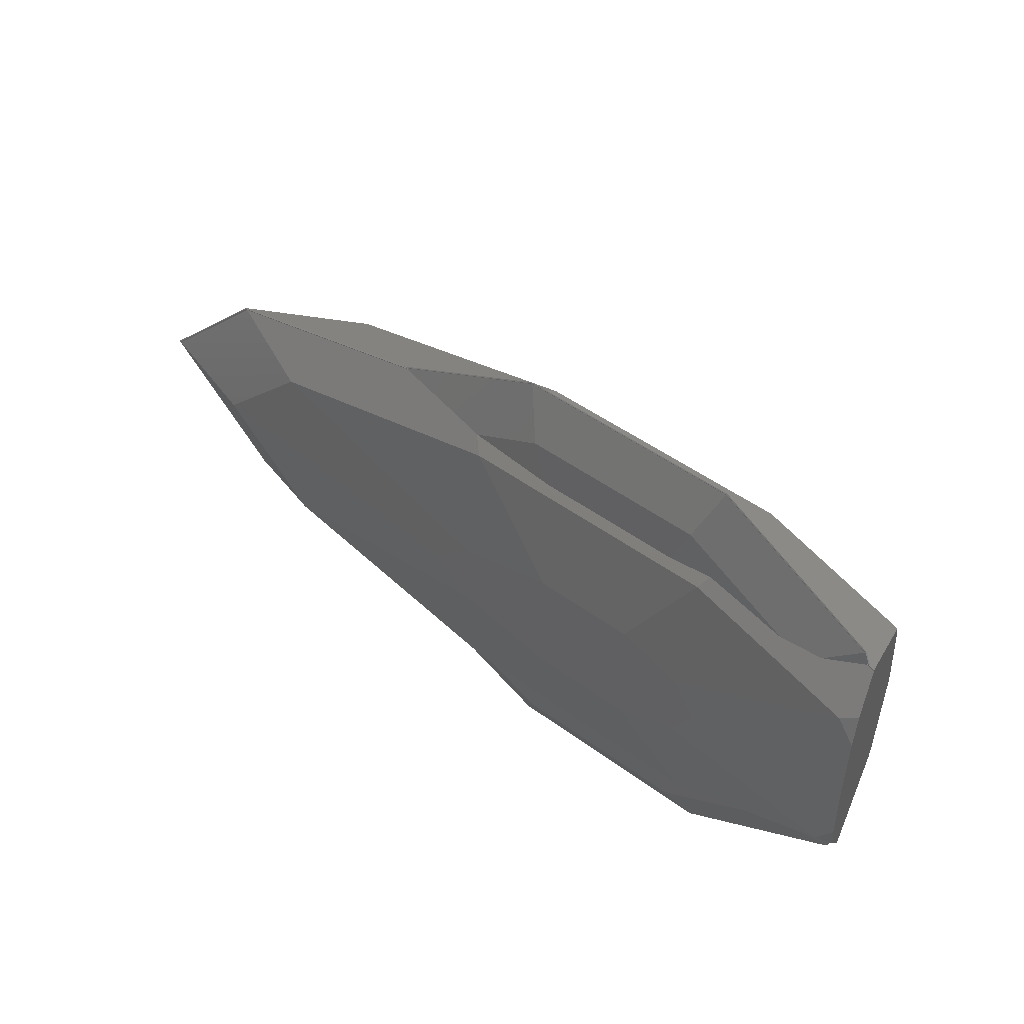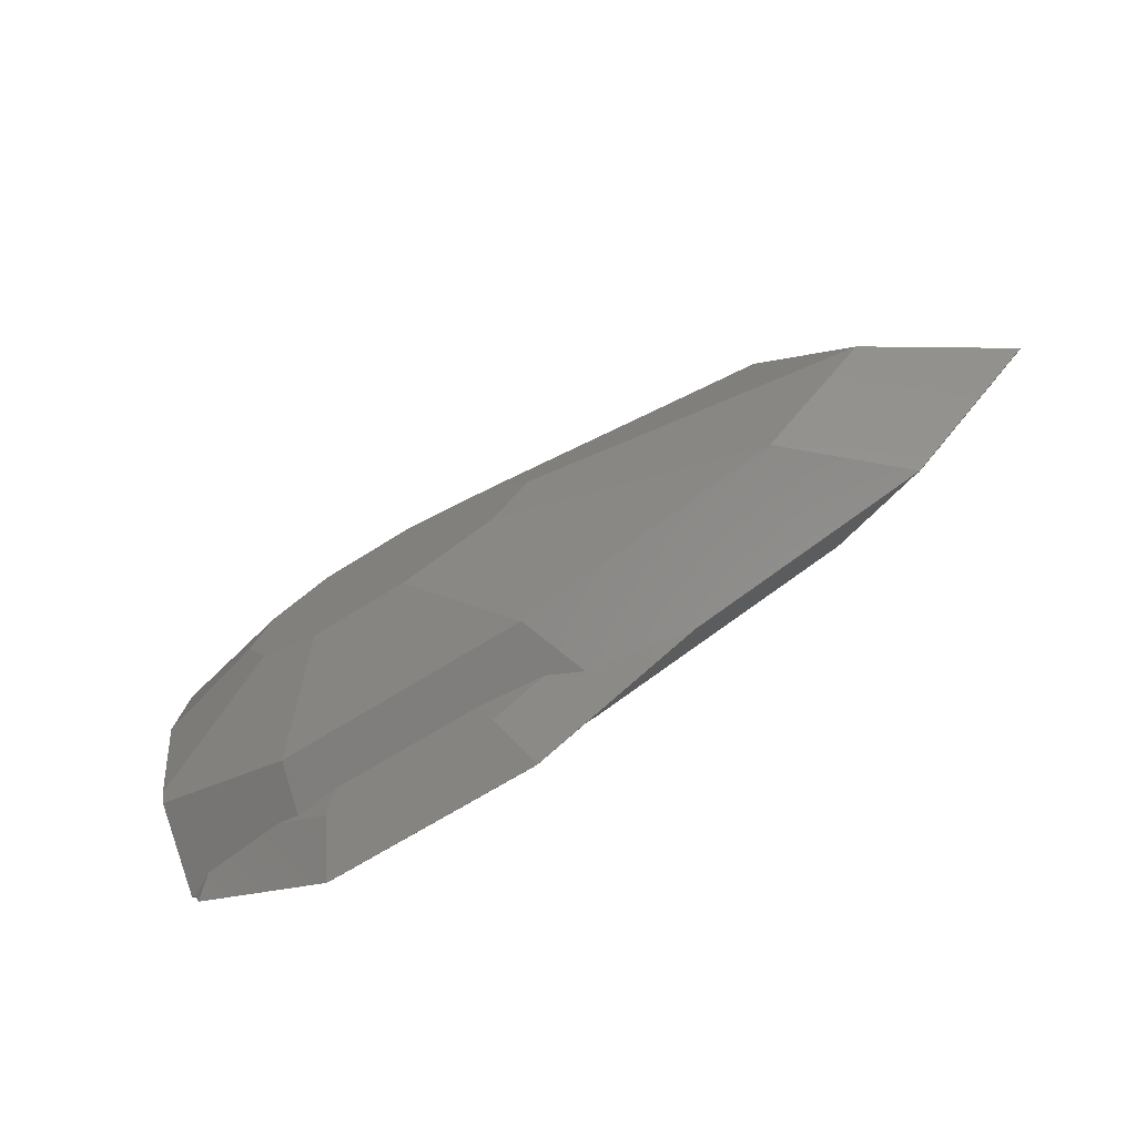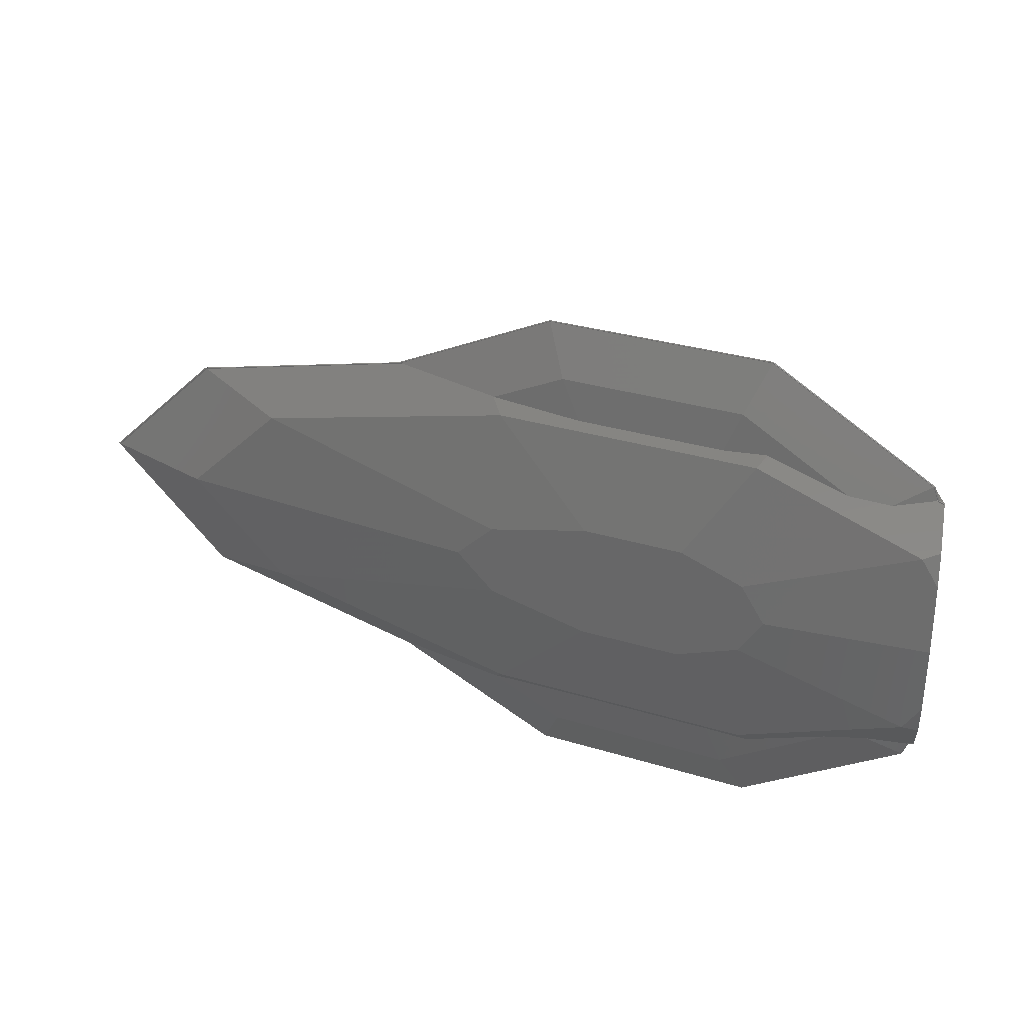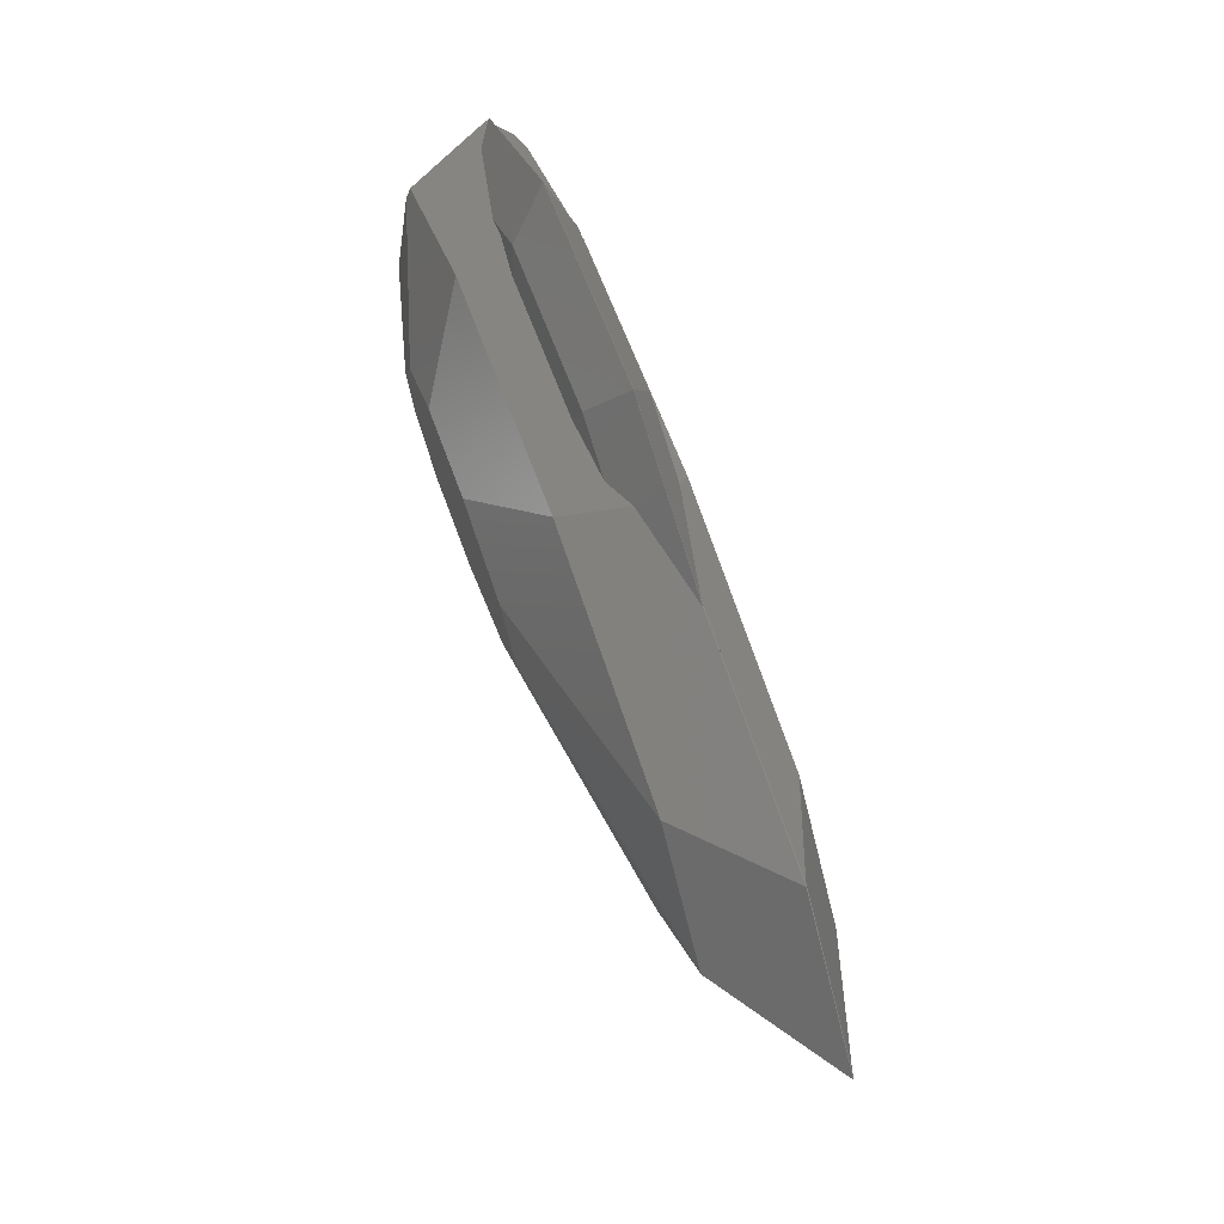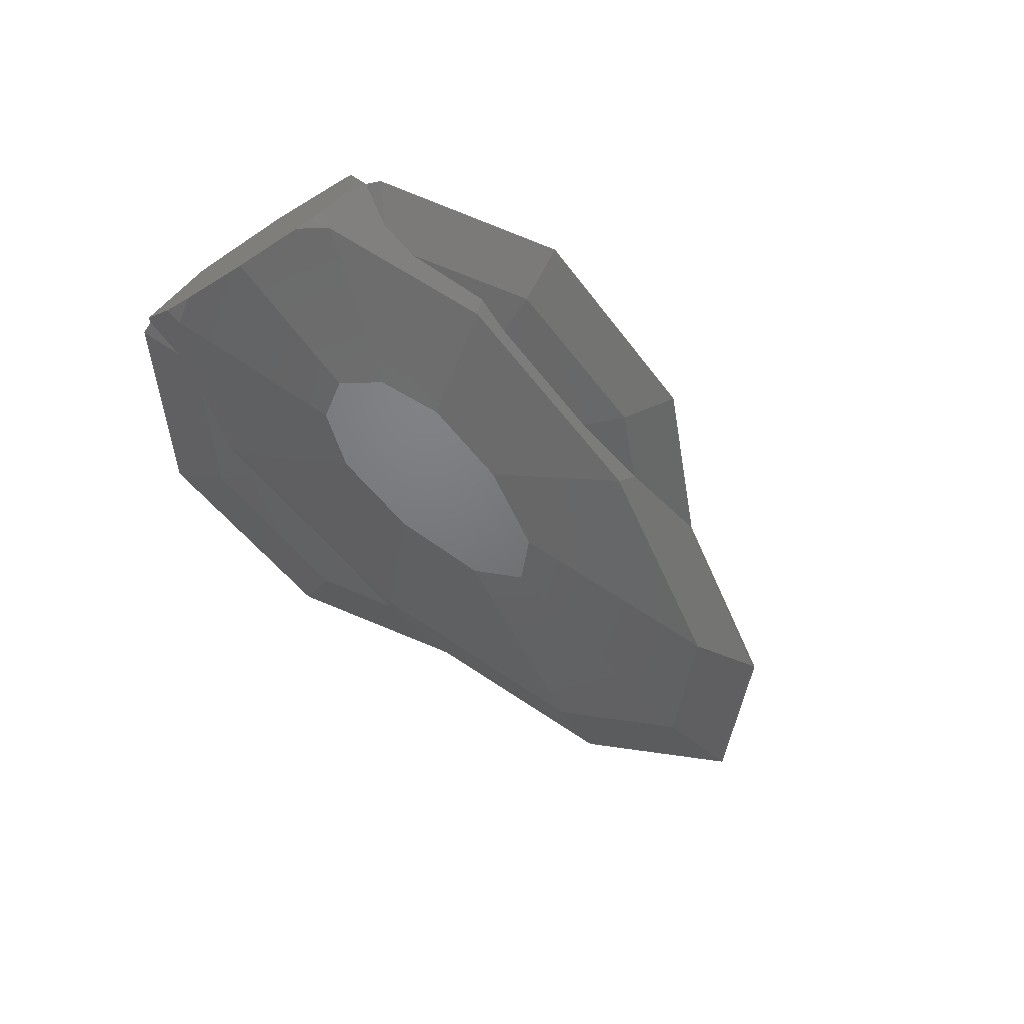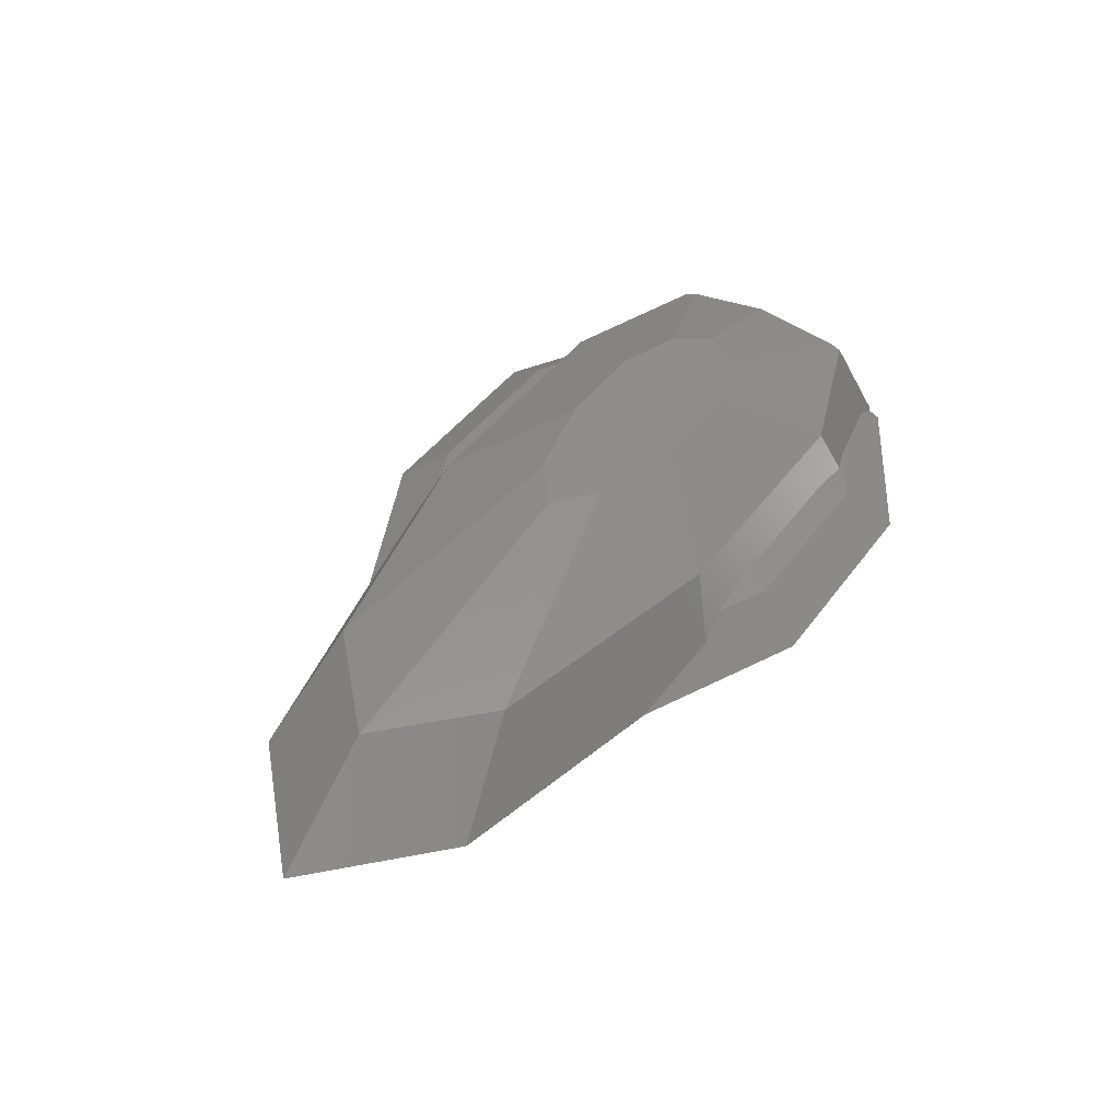
<metadata>
{"format":"stl","ext":"stl","renderer":"f3d","projection":"perspective","resolution":1024,"background":"white","views":[{"elev":47.1,"azim":-140.1,"up":"+Y"},{"elev":-63.1,"azim":33.3,"up":"+Y"},{"elev":30.7,"azim":-156.2,"up":"+Y"},{"elev":61.2,"azim":70.4,"up":"+Y"},{"elev":-50.1,"azim":-55.0,"up":"+Z"},{"elev":43.0,"azim":123.2,"up":"+Z"}]}
</metadata>
<code>
# stl→obj: 173 verts, 342 faces
v 4 3.847 2.057
v 1.528 1.469 3.329
v 10.47 2.378 2.057
v 7.073 -4.264 -0.015
v 7.007 -4.274 -0.02333
v 7.123 -4.252 -0.015
v 12.84 -2.949 -0.02333
v 7.191 -4.245 0
v 12.94 -2.939 0
v 12.94 2.939 0
v 16 0 0
v 12.94 0 2.057
v 12.84 2.949 -0.02333
v 7.191 4.245 0
v 7.123 4.252 -0.015
v 7.007 4.274 -0.02333
v 7.073 4.264 -0.015
v 2.156 -4.312 1.003
v -2.5 -3.847 2.057
v -1.725 -4.312 1.003
v -2.831 -4.356 0.9037
v 4 -3.847 2.057
v 3.845 -4.366 0.8817
v 4.691 -4.511 0.5527
v 4 0.9082 3.329
v 4.944 0 3.329
v 15.94 -0.02697 -0.02333
v 15.97 0 -0.02333
v 12.92 2.933 -0.02333
v 10.47 -2.378 2.057
v 4.993 4.479 0.4857
v 4.691 4.511 0.5527
v 4.993 -4.479 0.4857
v 4 -0.9082 3.329
v 1.528 -1.469 3.329
v -0.9549 1.469 3.329
v -0.9549 -1.469 3.329
v -2.5 0.9082 3.329
v -2.5 -0.9082 3.329
v -3.09 0 3.329
v 12.92 -2.933 -0.02333
v 15.94 0.02697 -0.02333
v 2.156 4.312 1.003
v -2.5 3.847 2.057
v 3.845 4.366 0.8817
v -1.725 4.312 1.003
v -2.831 4.356 0.9037
v 15.92 0 -0.02333
v 15.85 -0.06292 -0.02333
v 12.88 -2.924 -0.02333
v 12.71 -2.963 -0.02333
v 7.076 -4.242 -0.02333
v 15.85 0.06292 -0.02333
v 12.88 2.924 -0.02333
v 12.71 2.963 -0.02333
v 7.076 4.242 -0.02333
v -6.742 -3.416 -0.02333
v -6.553 -3.468 -0.02333
v -6.545 -3.488 -0.02333
v -6.742 -3.399 -0.02333
v -6.742 3.416 -0.02333
v -6.553 3.468 -0.02333
v -6.742 3.399 -0.02333
v -6.545 3.488 -0.02333
v 4 -3.847 -0.8817
v 5.32 -4.187 -0.3794
v 4.321 -4.156 -0.5818
v 4 3.847 -0.8817
v 5.32 4.187 -0.3794
v 4.321 4.156 -0.5818
v 10.47 -2.378 -0.8817
v 4 -0.9082 -1.427
v 4.944 0 -1.427
v 12.94 0 -0.8817
v 10.47 2.378 -0.8817
v -2.5 -3.847 -0.8817
v 1.528 -1.469 -1.427
v -0.9549 -1.469 -1.427
v 4.303 -4.15 -0.5878
v 2.016 -4.033 -0.7016
v -1.613 -4.033 -0.7016
v -2.664 -4.1 -0.6362
v 4.303 4.15 -0.5878
v 2.016 4.033 -0.7016
v -2.5 3.847 -0.8817
v -1.613 4.033 -0.7016
v -2.664 4.1 -0.6362
v 1.528 1.469 -1.427
v -0.9549 1.469 -1.427
v 4 0.9082 -1.427
v -2.5 -0.9082 -1.427
v -2.5 0.9082 -1.427
v -3.09 0 -1.427
v -6.545 -2.378 -0.8817
v -6.545 2.378 -0.8817
v -4.313 -3.553 -0.5957
v -6.79 -3.15 -0.205
v -5.68 -3.33 -0.3801
v -6.915 -2.512 -0.6705
v -6.944 -2.103 -0.7798
v -6.972 -1.721 -0.8817
v -7.003 0 -1
v -4.313 3.553 -0.5957
v -6.79 3.15 -0.205
v -5.68 3.33 -0.3801
v -6.972 1.721 -0.8817
v -6.944 2.103 -0.7798
v -4.635 -3.446 -0.5878
v -4.954 -3.406 -0.5279
v -5.628 -3.322 -0.4014
v -4.635 3.446 -0.5878
v -4.954 3.406 -0.5279
v -5.628 3.322 -0.4014
v -6.915 2.512 -0.6705
v -3.458 -4.141 0.8817
v -4.541 -3.868 0.66
v -6.587 -3.183 0.5531
v -5.951 -3.513 0.3714
v -6.61 -3.477 0
v -6.735 -3.431 0
v -6.161 2.315 2.145
v -6.184 2.509 2.057
v -6.145 2.102 2.205
v -6.151 2.234 2.181
v -6.583 -3.478 -0.015
v -6.568 -3.484 -0.015
v -6.568 3.484 -0.015
v -6.583 3.478 -0.015
v -6.61 3.477 0
v -6.735 3.431 0
v -6.045 0 2.577
v -6.145 -2.102 2.205
v -6.587 3.183 0.5531
v -3.458 4.141 0.8817
v -4.541 3.868 0.66
v -5.951 3.513 0.3714
v -6.151 -2.234 2.181
v -6.184 -2.509 2.057
v -6.161 -2.315 2.145
v 2.5 5.001 0.8817
v -2.472 6.182 0
v 3.09 6.182 0
v -2 5.001 0.8817
v 3.149 -6.129 -0.015
v 3.09 -6.182 0
v 3.149 6.129 -0.015
v -2.472 -6.182 0
v 3.08 -6.162 -0.015
v -2.464 -6.162 -0.015
v 2.5 -5.001 0.8817
v -2 -5.001 0.8817
v 3.08 6.162 -0.015
v -2.464 6.162 -0.015
v 3.178 -6.103 -0.015
v 3.075 -6.152 -0.015
v -2.46 -6.152 -0.015
v -2.519 -6.129 -0.015
v -2.543 -6.103 -0.015
v -6.451 -3.808 -0.015
v -6.441 -3.802 -0.015
v 3.178 6.103 -0.015
v 3.075 6.152 -0.015
v -2.46 6.152 -0.015
v -2.519 6.129 -0.015
v -2.543 6.103 -0.015
v -6.451 3.808 -0.015
v -6.441 3.802 -0.015
v 2.5 -5.001 -0.5878
v -2 -5.001 -0.5878
v 2.5 5.001 -0.5878
v -2 5.001 -0.5878
v -6.472 -3.821 0
v -6.472 3.821 0
f 1 2 3
f 4 5 6
f 7 8 6
f 7 6 5
f 8 7 9
f 10 3 11
f 11 3 12
f 13 14 10
f 14 13 15
f 16 15 13
f 15 16 17
f 10 1 3
f 18 19 20
f 20 19 21
f 19 18 22
f 23 22 18
f 22 23 24
f 3 2 25
f 3 25 26
f 11 27 28
f 29 13 10
f 30 22 9
f 3 26 12
f 1 31 32
f 14 1 10
f 1 14 31
f 33 22 24
f 8 22 33
f 22 8 9
f 25 34 26
f 2 34 25
f 2 35 34
f 36 35 2
f 36 37 35
f 38 37 36
f 38 39 37
f 39 38 40
f 9 27 11
f 27 9 41
f 28 42 11
f 42 10 11
f 10 42 29
f 1 43 44
f 1 45 43
f 45 1 32
f 46 44 43
f 44 46 47
f 19 35 37
f 35 19 22
f 9 7 41
f 30 35 22
f 11 30 9
f 12 30 11
f 12 26 30
f 34 35 30
f 26 34 30
f 44 2 1
f 2 44 36
f 48 28 27
f 28 48 42
f 27 49 48
f 41 49 27
f 41 50 49
f 7 50 41
f 7 51 50
f 5 51 7
f 51 5 52
f 53 42 48
f 53 29 42
f 54 29 53
f 54 13 29
f 55 13 54
f 16 55 56
f 55 16 13
f 57 58 59
f 58 57 60
f 61 62 63
f 62 61 64
f 65 52 66
f 65 66 67
f 52 65 51
f 68 56 55
f 56 68 69
f 69 68 70
f 71 72 73
f 71 73 74
f 49 74 48
f 74 49 71
f 75 55 54
f 55 75 68
f 76 77 65
f 77 76 78
f 65 77 71
f 79 65 67
f 80 65 79
f 76 80 81
f 80 76 65
f 76 81 82
f 50 71 49
f 74 73 75
f 68 83 70
f 68 84 83
f 85 84 68
f 84 85 86
f 86 85 87
f 74 53 48
f 53 74 75
f 53 75 54
f 51 71 50
f 71 51 65
f 71 77 72
f 85 88 89
f 88 85 68
f 75 88 68
f 72 90 73
f 77 90 72
f 77 88 90
f 78 88 77
f 78 89 88
f 91 89 78
f 91 92 89
f 92 91 93
f 90 88 75
f 73 90 75
f 78 94 91
f 93 95 92
f 89 95 85
f 82 96 76
f 97 58 60
f 58 97 98
f 99 100 94
f 101 93 94
f 93 101 102
f 85 103 87
f 104 62 105
f 62 104 63
f 100 101 94
f 95 106 107
f 76 94 78
f 108 76 96
f 108 94 76
f 109 94 108
f 110 94 109
f 98 94 110
f 97 94 98
f 94 97 99
f 92 95 89
f 91 94 93
f 85 111 103
f 95 111 85
f 95 112 111
f 95 113 112
f 95 105 113
f 95 104 105
f 104 95 114
f 95 107 114
f 93 106 95
f 106 93 102
f 19 115 21
f 19 116 115
f 117 116 19
f 117 118 116
f 119 117 120
f 117 119 118
f 44 121 36
f 121 44 122
f 38 123 40
f 123 38 124
f 57 119 120
f 119 57 125
f 59 125 57
f 125 59 126
f 121 38 36
f 38 121 124
f 127 64 128
f 61 129 128
f 61 128 64
f 129 61 130
f 131 132 40
f 40 123 131
f 44 133 122
f 134 44 47
f 135 44 134
f 135 133 44
f 136 133 135
f 129 133 136
f 133 129 130
f 132 39 40
f 39 132 137
f 138 117 19
f 139 19 37
f 19 139 138
f 139 39 137
f 39 139 37
f 140 43 45
f 141 140 142
f 140 141 143
f 8 144 6
f 144 8 145
f 146 14 15
f 14 146 142
f 147 148 145
f 148 147 149
f 147 150 151
f 150 147 145
f 33 145 8
f 146 152 142
f 145 148 144
f 142 32 31
f 142 45 32
f 45 142 140
f 14 142 31
f 141 152 153
f 152 141 142
f 23 18 150
f 143 43 140
f 43 143 46
f 24 145 33
f 23 145 24
f 145 23 150
f 151 18 20
f 18 151 150
f 144 4 6
f 4 144 154
f 155 144 148
f 144 155 154
f 149 155 148
f 155 149 156
f 157 156 149
f 157 158 156
f 159 158 157
f 158 159 160
f 159 126 160
f 126 159 125
f 146 17 161
f 17 146 15
f 162 146 161
f 146 162 152
f 153 162 163
f 162 153 152
f 163 164 153
f 165 164 163
f 166 165 167
f 165 166 164
f 127 166 167
f 166 127 128
f 5 154 66
f 154 5 4
f 52 5 66
f 56 69 16
f 16 161 17
f 161 16 69
f 156 168 155
f 168 156 169
f 70 161 69
f 83 161 70
f 170 161 83
f 161 170 162
f 154 67 66
f 154 79 67
f 168 154 155
f 154 168 79
f 171 84 86
f 84 171 170
f 163 170 171
f 170 163 162
f 168 80 79
f 169 80 168
f 80 169 81
f 83 84 170
f 169 82 81
f 169 96 82
f 96 169 108
f 105 167 113
f 105 64 167
f 64 105 62
f 167 64 127
f 158 169 156
f 158 108 169
f 108 158 109
f 160 109 158
f 109 160 110
f 171 165 163
f 111 165 171
f 165 111 112
f 87 171 86
f 103 171 87
f 171 103 111
f 167 112 113
f 112 167 165
f 160 126 59
f 160 98 110
f 59 98 160
f 98 59 58
f 118 119 172
f 173 135 141
f 135 173 136
f 147 157 149
f 172 125 159
f 125 172 119
f 172 157 147
f 157 172 159
f 115 147 151
f 147 115 116
f 153 164 141
f 21 151 20
f 151 21 115
f 172 116 118
f 116 172 147
f 143 47 46
f 47 143 134
f 141 134 143
f 134 141 135
f 128 173 166
f 173 128 129
f 173 164 166
f 164 173 141
f 173 129 136
f 63 130 61
f 63 133 130
f 104 133 63
f 114 133 104
f 107 133 114
f 123 133 107
f 133 121 122
f 133 123 121
f 121 123 124
f 106 123 107
f 131 106 102
f 106 131 123
f 101 131 102
f 101 132 131
f 100 132 101
f 117 132 100
f 139 132 117
f 132 139 137
f 117 100 99
f 117 99 97
f 139 117 138
f 60 117 97
f 120 60 57
f 60 120 117

</code>
